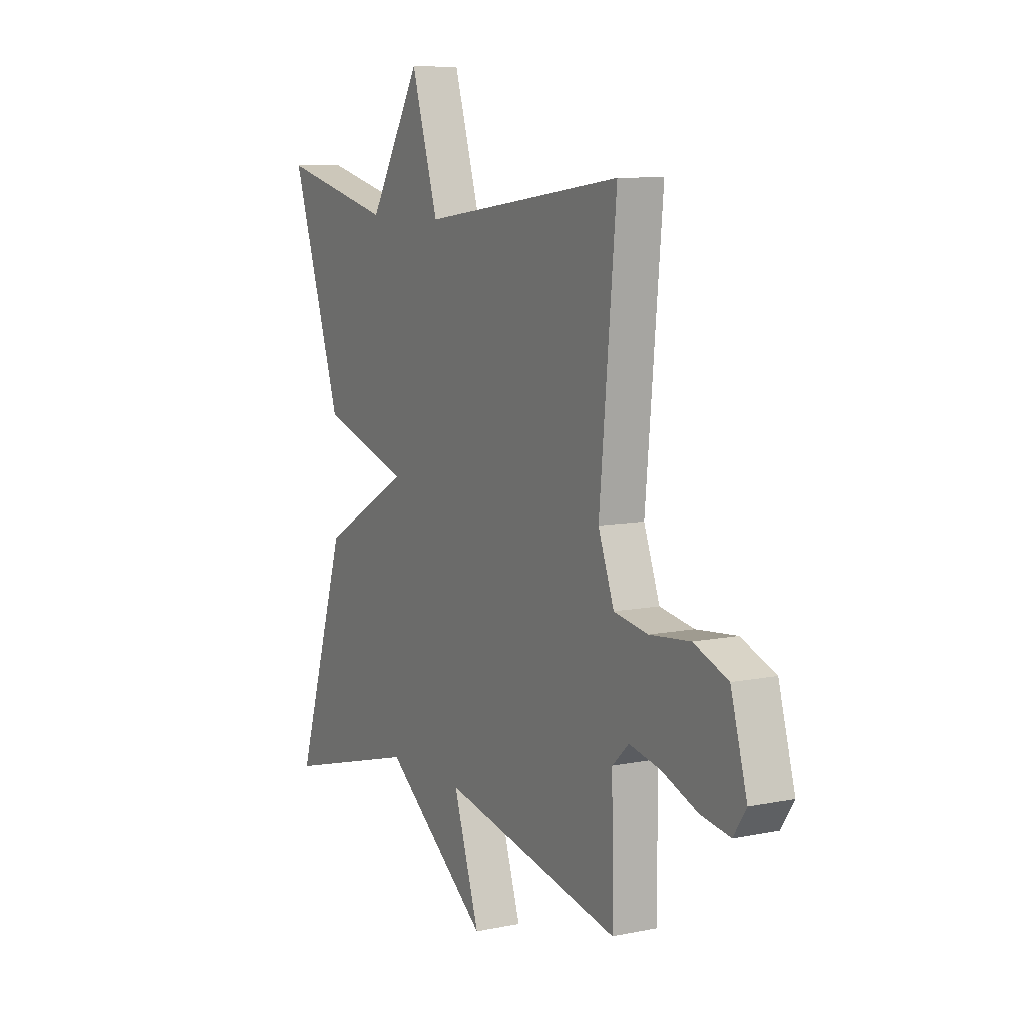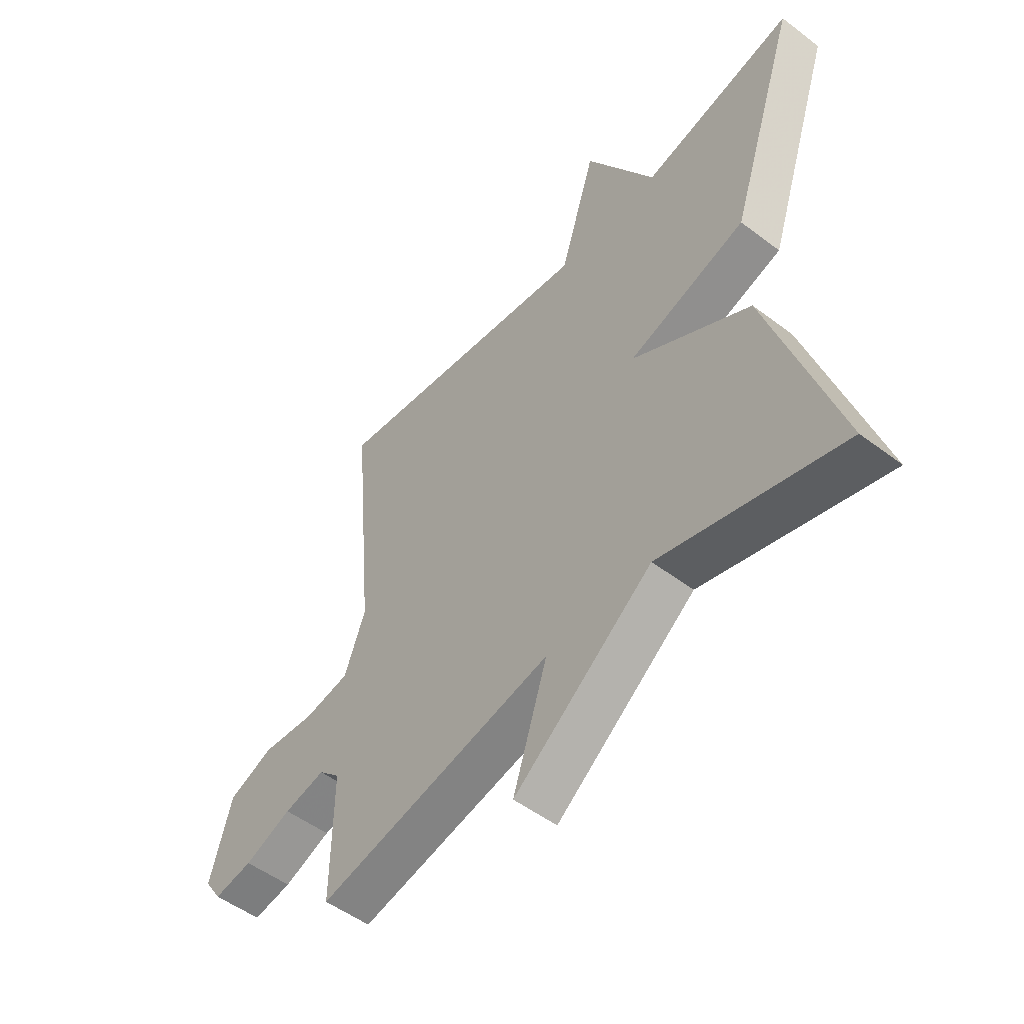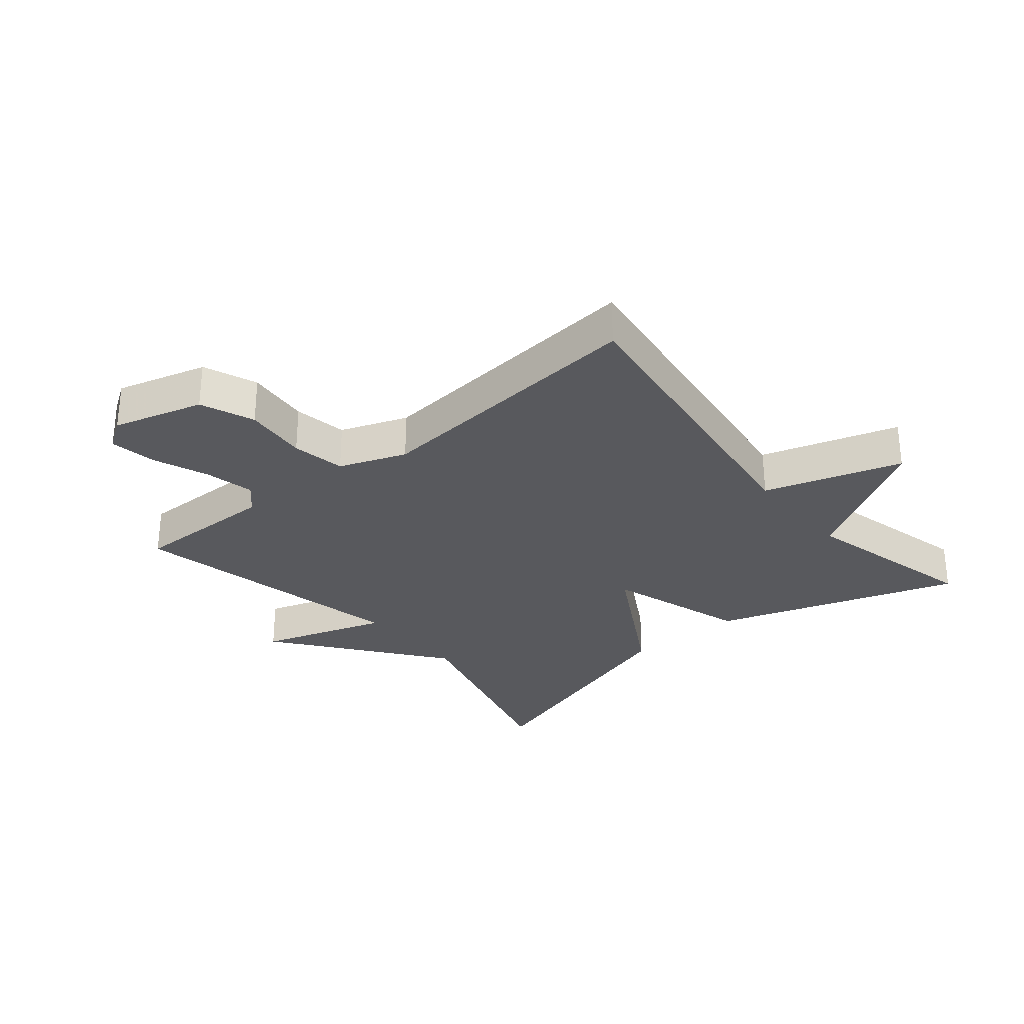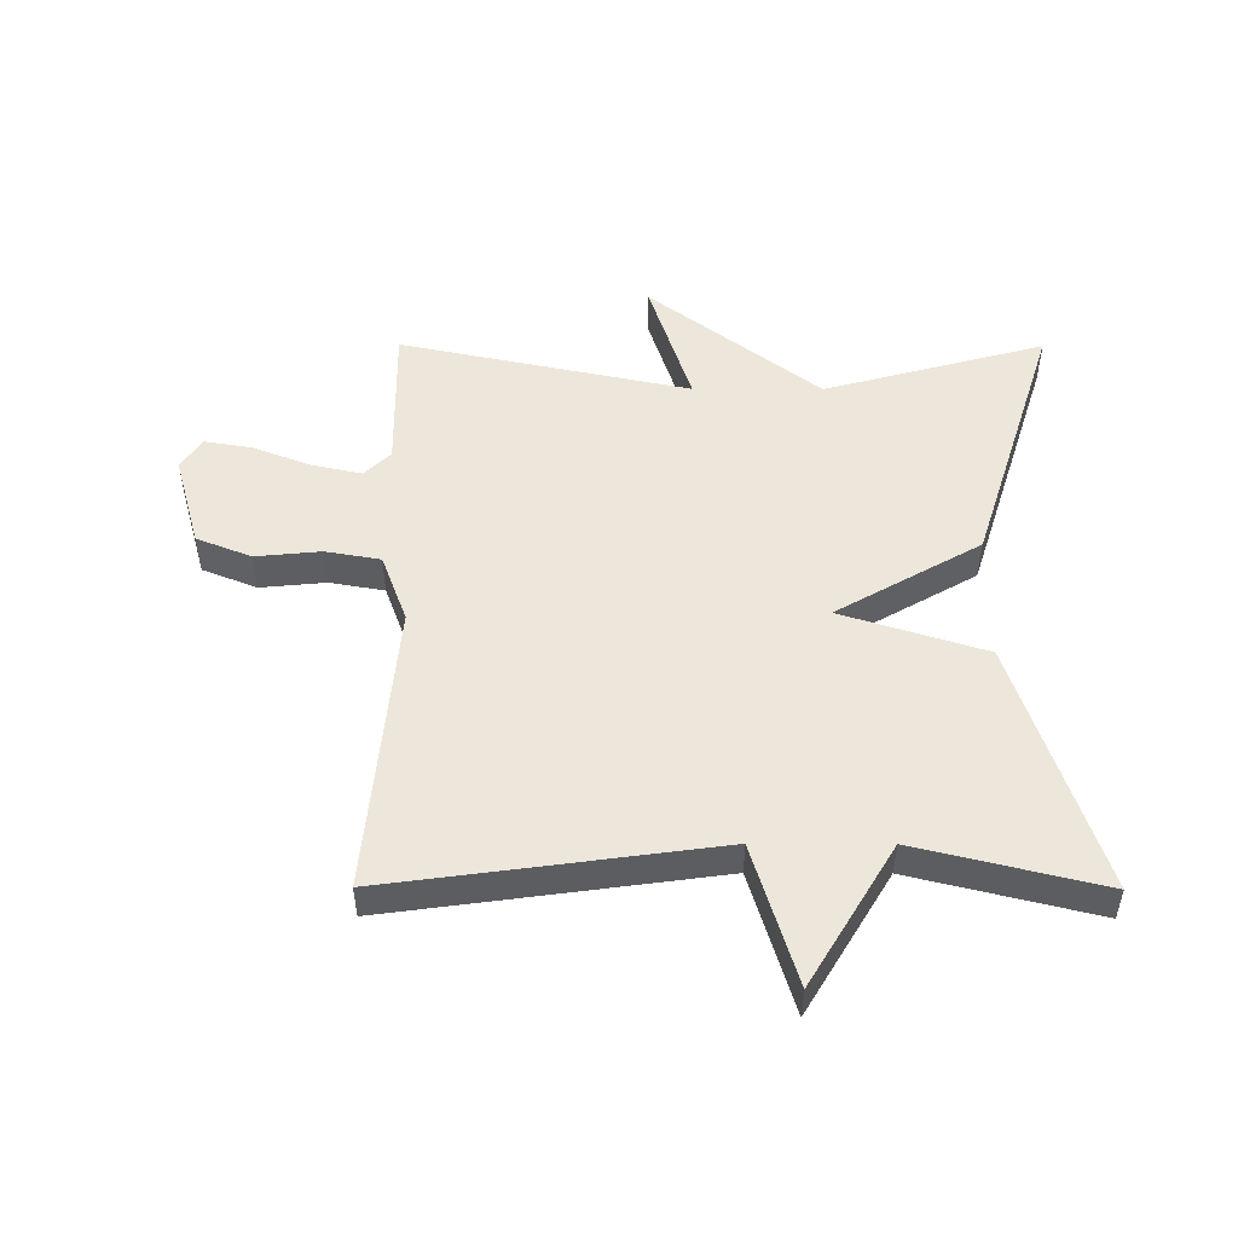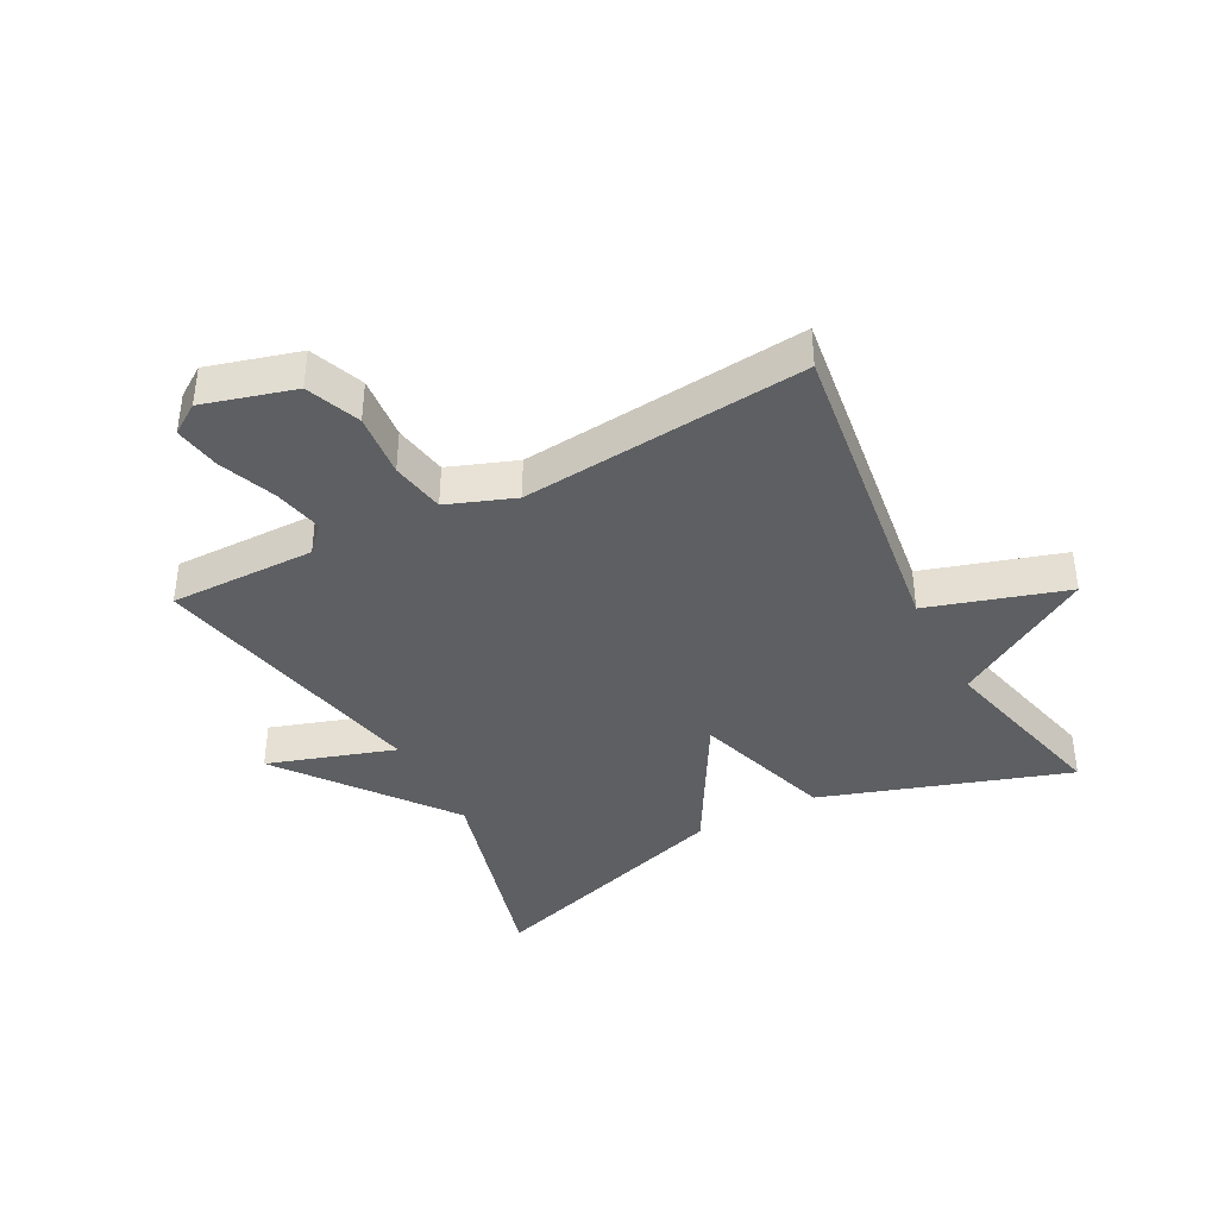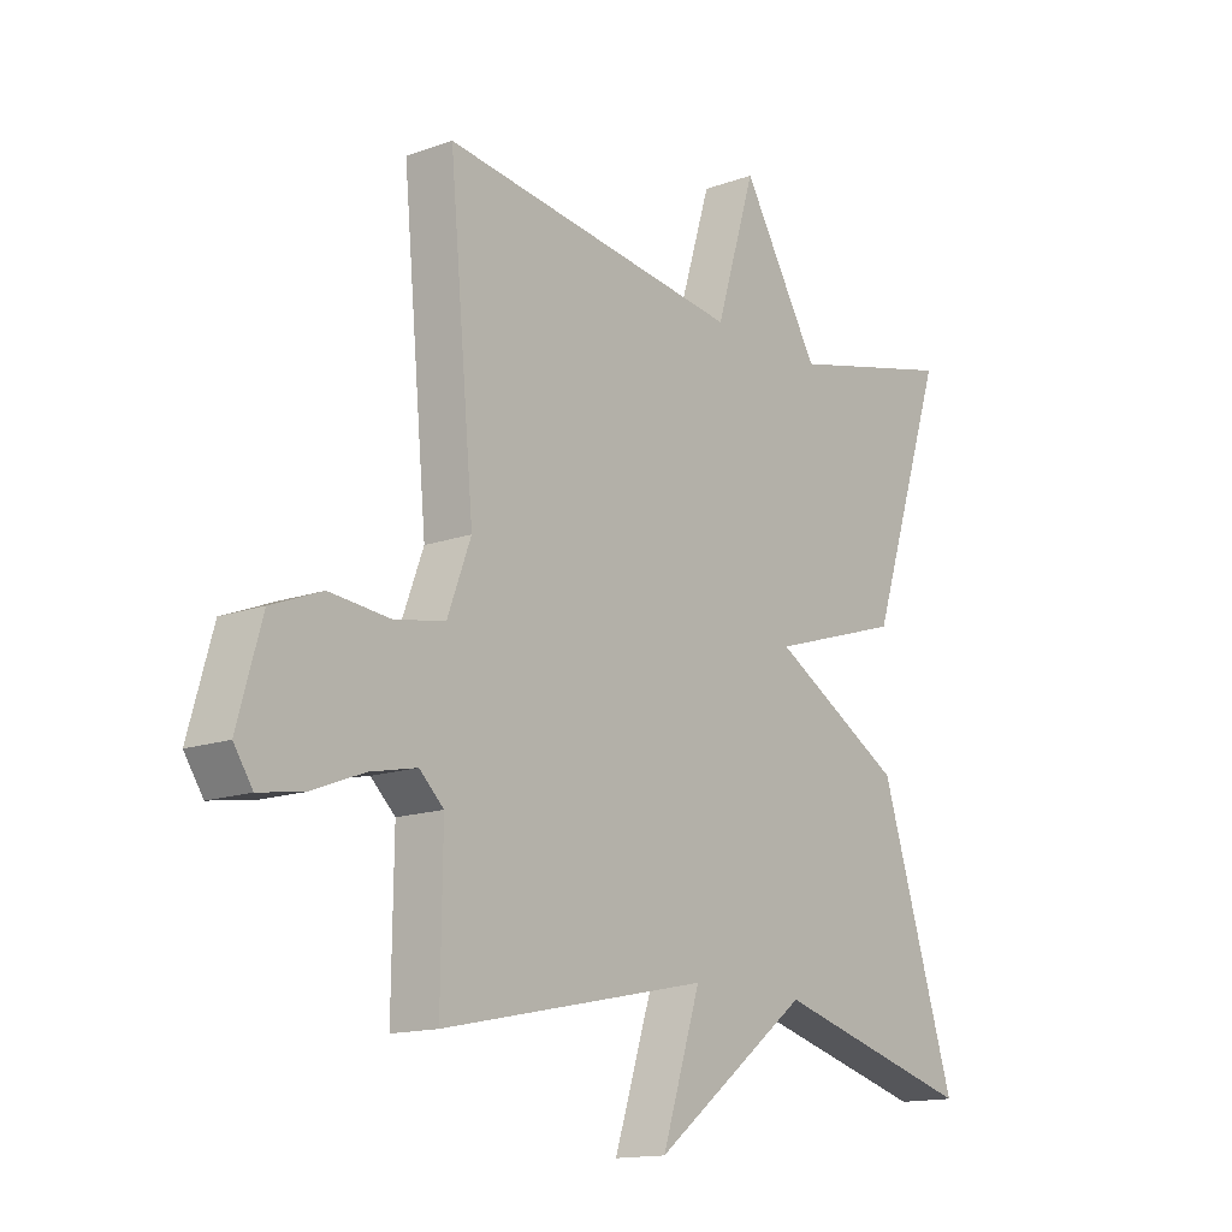
<metadata>
{"format":"obj","ext":"obj","renderer":"f3d","projection":"perspective","resolution":1024,"background":"white","views":[{"elev":9.0,"azim":-118.6,"up":"+Z"},{"elev":-51.4,"azim":50.5,"up":"+Z"},{"elev":-29.8,"azim":-50.3,"up":"+Y"},{"elev":50.8,"azim":0.2,"up":"+Y"},{"elev":-39.7,"azim":-62.1,"up":"+Y"},{"elev":-14.5,"azim":-51.8,"up":"+Z"}]}
</metadata>
<code>
v -0.5 0.07 -0.5
v -0.497 0.07 -0.267
v -0.538 0.07 -0.228
v -0.617 0.07 -0.245
v -0.707 0.07 -0.28
v -0.781 0.07 -0.292
v -0.813 0.07 -0.244
v -0.772 0.07 -0.099
v -0.686 0.07 -0.065
v -0.584 0.07 -0.075
v -0.498 0.07 -0.06
v -0.458 0.07 0.047
v -0.5 0.07 0.5
v 0.011 0.07 0.43
v 0.079 0.07 0.65
v 0.211 0.07 0.43
v 0.5 0.07 0.5
v 0.37 0.07 0.108
v 0.145 0.07 0.037
v 0.37 0.07 -0.092
v 0.5 0.07 -0.5
v 0.154 0.07 -0.405
v -0.112 0.07 -0.608
v -0.046 0.07 -0.405
v -0.5 0 -0.5
v -0.497 0 -0.267
v -0.538 0 -0.228
v -0.617 0 -0.245
v -0.707 0 -0.28
v -0.781 0 -0.292
v -0.813 0 -0.244
v -0.772 0 -0.099
v -0.686 0 -0.065
v -0.584 0 -0.075
v -0.498 0 -0.06
v -0.458 0 0.047
v -0.5 0 0.5
v 0.011 0 0.43
v 0.079 0 0.65
v 0.211 0 0.43
v 0.5 0 0.5
v 0.37 0 0.108
v 0.145 0 0.037
v 0.37 0 -0.092
v 0.5 0 -0.5
v 0.154 0 -0.405
v -0.112 0 -0.608
v -0.046 0 -0.405
f 22 23 24
f 19 20 21 22
f 19 22 24
f 16 17 18 19
f 16 19 24
f 15 16 24
f 14 15 24
f 12 13 14 24
f 11 12 24
f 10 11 24
f 8 9 10
f 7 8 10
f 6 7 10
f 5 6 10
f 4 5 10
f 3 4 10
f 2 3 10 24
f 1 2 24
f 48 47 46
f 46 45 44 43
f 48 46 43
f 43 42 41 40
f 48 43 40
f 48 40 39
f 48 39 38
f 48 38 37 36
f 48 36 35
f 48 35 34
f 34 33 32
f 34 32 31
f 34 31 30
f 34 30 29
f 34 29 28
f 34 28 27
f 48 34 27 26
f 48 26 25
f 1 25 26 2
f 2 26 27 3
f 3 27 28 4
f 4 28 29 5
f 5 29 30 6
f 6 30 31 7
f 7 31 32 8
f 8 32 33 9
f 9 33 34 10
f 10 34 35 11
f 11 35 36 12
f 12 36 37 13
f 13 37 38 14
f 14 38 39 15
f 15 39 40 16
f 16 40 41 17
f 17 41 42 18
f 18 42 43 19
f 19 43 44 20
f 20 44 45 21
f 21 45 46 22
f 22 46 47 23
f 23 47 48 24
f 24 48 25 1

</code>
